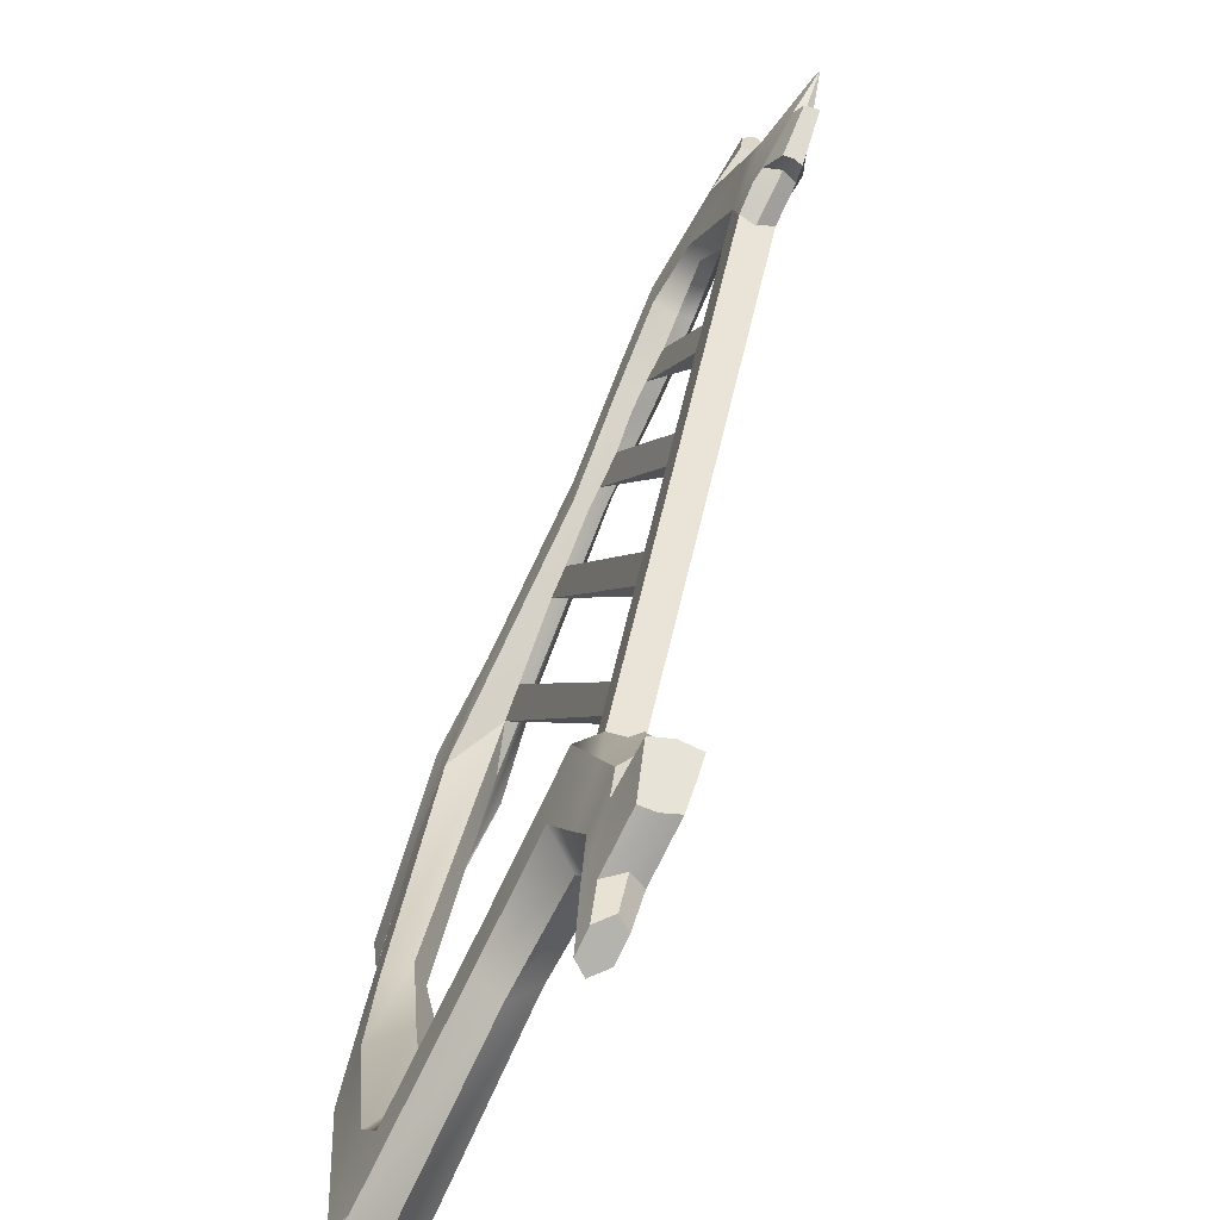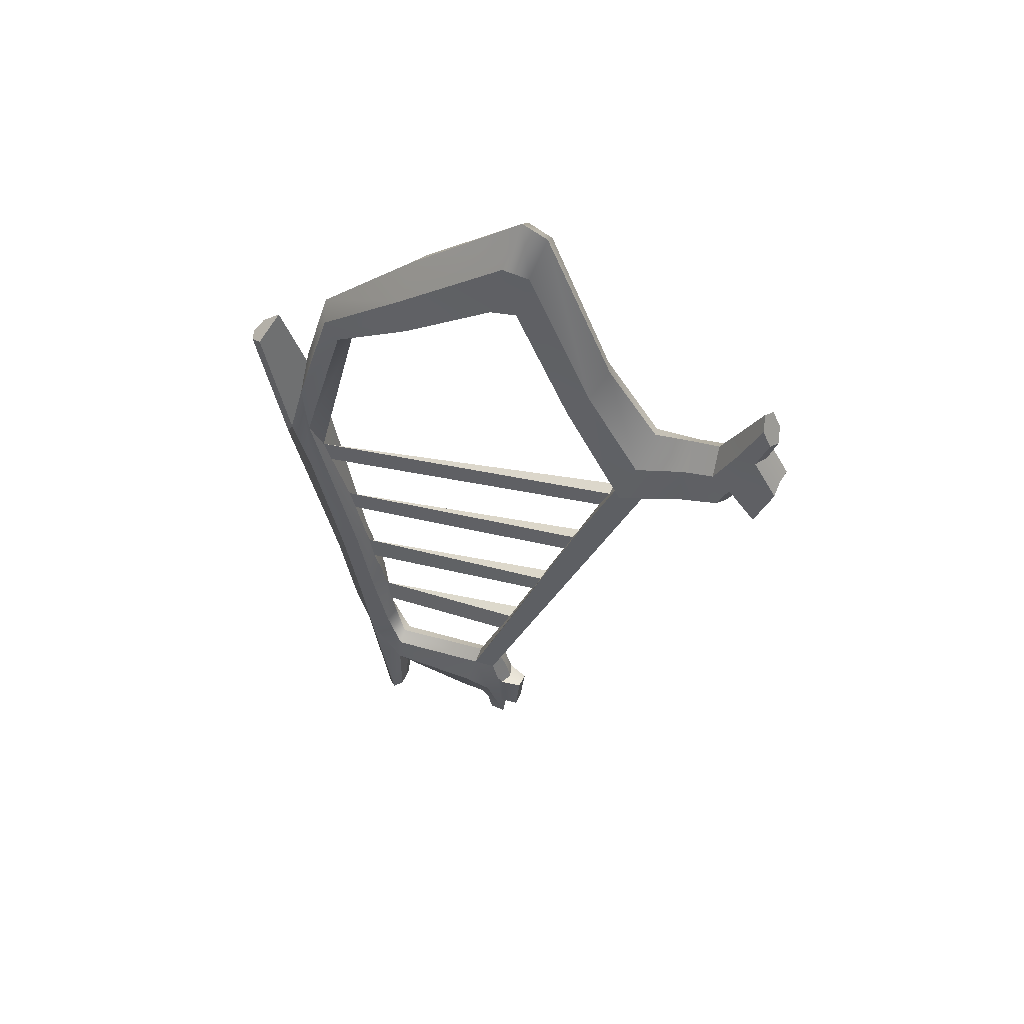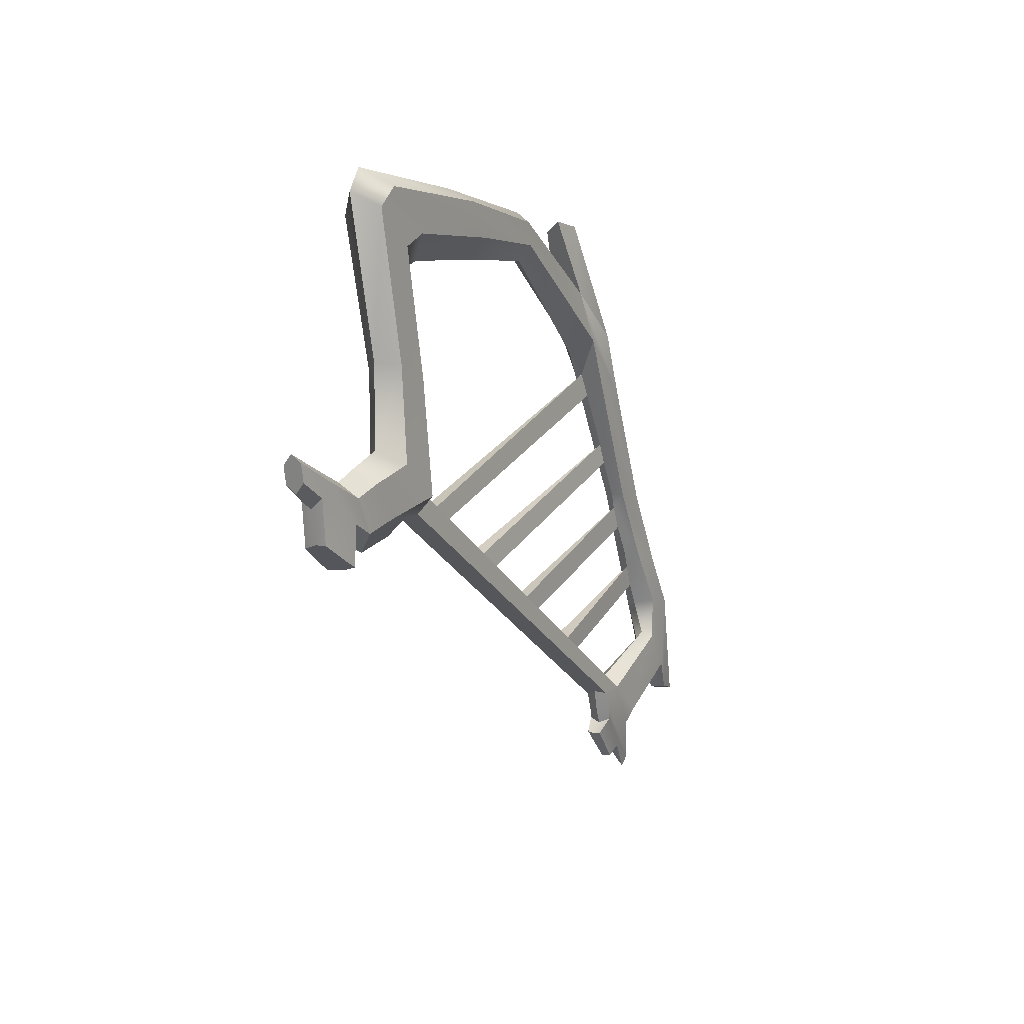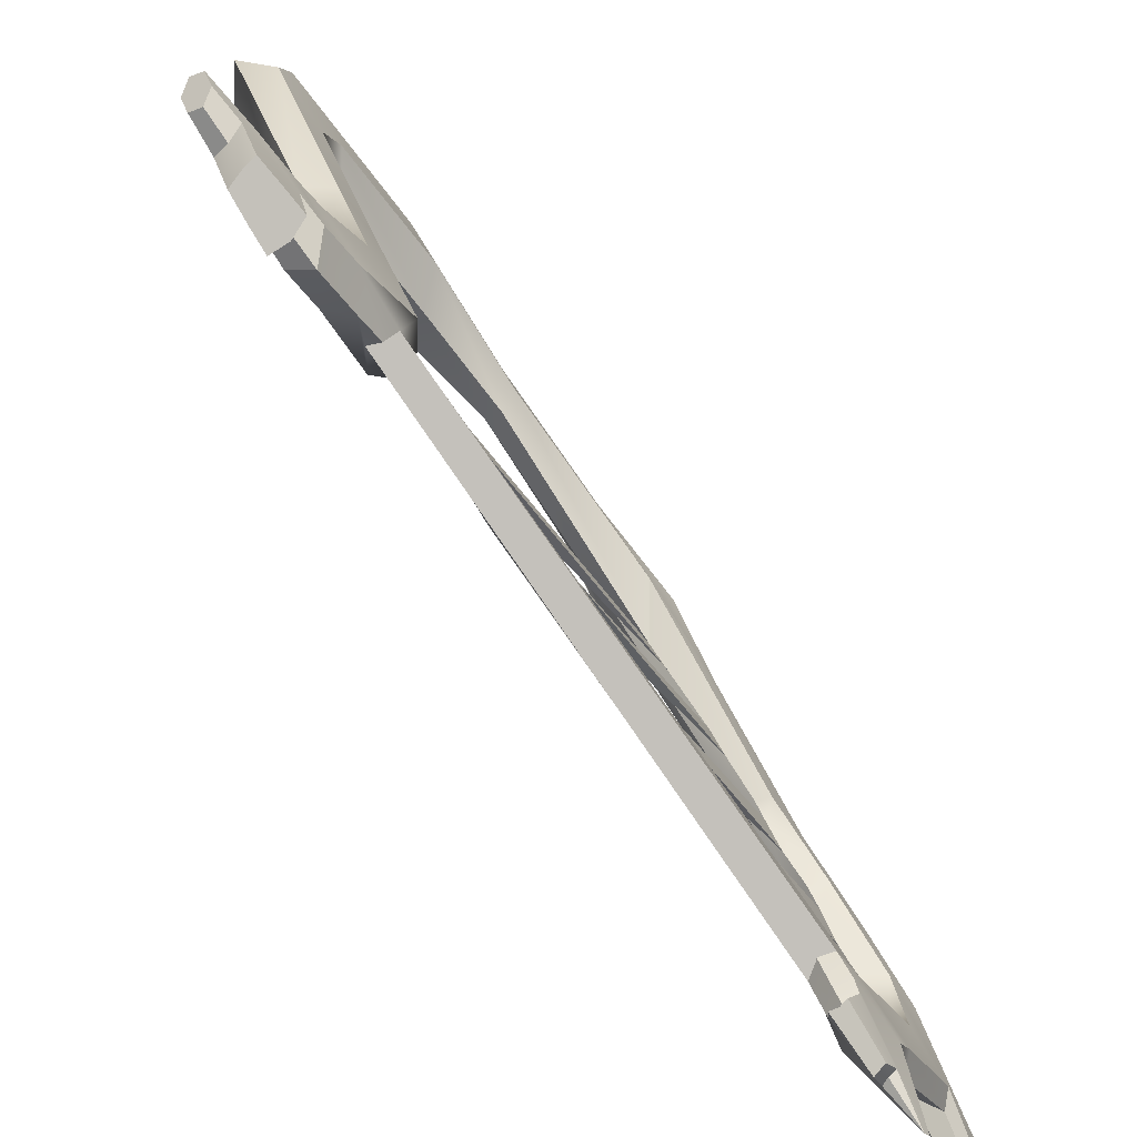
<metadata>
{"format":"obj","ext":"obj","renderer":"f3d","projection":"perspective","resolution":1024,"background":"white","views":[{"elev":65.0,"azim":36.6,"up":"+Y"},{"elev":37.5,"azim":95.0,"up":"+Z"},{"elev":40.3,"azim":-176.5,"up":"+Z"},{"elev":64.0,"azim":167.4,"up":"+Y"}]}
</metadata>
<code>
o a2_Arpa_1:pCube7
v -2.694 9.409 -0.08615
v -2.779 9.485 -0.4617
v -0.8287 13.42 0.3927
v -0.6377 13.57 0.7972
v -0.8051 13.67 0.8326
v -1.022 13.56 0.4767
v -2.999 9.67 -1.383
v -3.091 9.729 -1.818
v -1.509 12.85 -1.095
v -1.333 12.98 -0.72
v -1.502 13.07 -0.6628
v -1.711 12.92 -1.07
v -3.3 9.911 -2.64
v -3.374 9.963 -3.076
v -2.197 12.18 -2.668
v -2.025 12.37 -2.22
v -2.229 12.49 -2.159
v -2.414 12.33 -2.557
v -2.309 9.074 1.264
v -2.425 9.173 0.8574
v -0.1315 14.01 1.903
v 0.05055 14.17 2.268
v -0.1384 14.25 2.336
v -0.3128 14.11 1.964
v -3.244 12.22 -5.182
v -3.141 12.22 -5.246
v -3.356 12.12 -5.852
v -3.071 12.13 -5.298
v -4.047 10.09 -5.678
v -3.912 10.01 -5.774
v -3.996 9.829 -5.967
v -4.267 9.716 -6.068
v -4.287 9.95 -5.833
v -4.165 10.12 -5.642
v -2.786 11.64 -4.079
v -2.647 11.99 -4.04
v 0.4681 14.76 2.615
v 0.1823 14.27 2.437
v -0.424 13.58 0.9404
v -1.077 13.05 -0.455
v -1.71 12.53 -1.8
v -0.05101 14.39 2.607
v 0.09247 14.84 2.67
v -2.984 12.16 -3.838
v -3.198 11.79 -4.031
v -2.027 12.74 -1.602
v -1.389 13.27 -0.2586
v -0.7449 13.8 1.078
v -2.773 12.1 -3.823
v 0.288 14.82 2.585
v -2.097 8.261 3.901
v -1.984 8.108 3.767
v -1.784 8.111 3.715
v -1.613 8.268 3.776
v -1.81 8.582 4.198
v -2.253 8.941 2.937
v -1.88 8.633 1.921
v -1.688 8.884 2.776
v -1.72 9.043 3.508
v -2.759 8.76 1.905
v -2.593 8.521 1.508
v -2.201 8.492 1.573
v 1.519 16.55 5.016
v 1.679 16.43 5.069
v 1.803 16.42 4.847
v 1.767 16.54 4.573
v 1.607 16.66 4.52
v 1.483 16.67 4.742
v 1.6 16.35 4.122
v 1.436 16.53 4.135
v 1.263 16.53 4.345
v -3.973 10.13 -5.169
v -3.604 10.04 -4.776
v -4.073 10.21 -4.93
v -3.038 12.45 -5.222
v -3.111 12.49 -5.173
v -2.898 12.59 -4.479
v -2.802 12.54 -4.536
v -2.686 12.5 -4.544
v -2.967 12.42 -5.27
v 0.9959 16.73 3.373
v 1.2 16.86 3.725
v 1.371 16.76 3.643
v 1.539 16.69 3.504
v 1.403 16.53 3.13
v 1.291 16.42 2.848
v 1.04 16.48 2.921
v 0.8371 16.61 3.1
v 1.03 16.22 3.214
v 1.3 16.02 3.375
v 1.141 15.84 3.016
v 0.8283 15.99 2.848
v 0.8449 16.22 3.611
v 0.6693 16.06 3.296
v -2.694 9.409 -0.08615
v -2.779 9.485 -0.4617
v -0.8287 13.42 0.3927
v -0.6377 13.57 0.7972
v -0.8051 13.67 0.8326
v -1.022 13.56 0.4767
v -2.999 9.67 -1.383
v -3.091 9.729 -1.818
v -1.509 12.85 -1.095
v -1.333 12.98 -0.72
v -1.502 13.07 -0.6628
v -1.711 12.92 -1.07
v -3.3 9.911 -2.64
v -3.374 9.963 -3.076
v -2.197 12.18 -2.668
v -2.025 12.37 -2.22
v -2.229 12.49 -2.159
v -2.414 12.33 -2.557
v -2.309 9.074 1.264
v -2.425 9.173 0.8574
v -0.1315 14.01 1.903
v 0.05055 14.17 2.268
v -0.1384 14.25 2.336
v -0.3128 14.11 1.964
v -3.244 12.22 -5.182
v -3.141 12.22 -5.246
v -3.356 12.12 -5.852
v -3.071 12.13 -5.298
v -4.047 10.09 -5.678
v -3.912 10.01 -5.774
v -3.996 9.829 -5.967
v -4.267 9.716 -6.068
v -4.287 9.95 -5.833
v -4.165 10.12 -5.642
v -2.786 11.64 -4.079
v -2.647 11.99 -4.04
v 0.4681 14.76 2.615
v 0.1823 14.27 2.437
v -0.424 13.58 0.9404
v -1.077 13.05 -0.455
v -1.71 12.53 -1.8
v -0.05101 14.39 2.607
v 0.09247 14.84 2.67
v -2.984 12.16 -3.838
v -3.198 11.79 -4.031
v -2.027 12.74 -1.602
v -1.389 13.27 -0.2586
v -0.7449 13.8 1.078
v -2.773 12.1 -3.823
v 0.288 14.82 2.585
v -2.097 8.261 3.901
v -1.984 8.108 3.767
v -1.784 8.111 3.715
v -1.613 8.268 3.776
v -1.81 8.582 4.198
v -2.253 8.941 2.937
v -1.88 8.633 1.921
v -1.688 8.884 2.776
v -1.72 9.043 3.508
v -2.759 8.76 1.905
v -2.593 8.521 1.508
v -2.201 8.492 1.573
v 1.519 16.55 5.016
v 1.679 16.43 5.069
v 1.803 16.42 4.847
v 1.767 16.54 4.573
v 1.607 16.66 4.52
v 1.483 16.67 4.742
v 1.6 16.35 4.122
v 1.436 16.53 4.135
v 1.263 16.53 4.345
v -3.973 10.13 -5.169
v -3.604 10.04 -4.776
v -4.073 10.21 -4.93
v -3.038 12.45 -5.222
v -3.111 12.49 -5.173
v -2.898 12.59 -4.479
v -2.802 12.54 -4.536
v -2.686 12.5 -4.544
v -2.967 12.42 -5.27
v 0.9959 16.73 3.373
v 1.2 16.86 3.725
v 1.371 16.76 3.643
v 1.539 16.69 3.504
v 1.403 16.53 3.13
v 1.291 16.42 2.848
v 1.04 16.48 2.921
v 0.8371 16.61 3.1
v 1.03 16.22 3.214
v 1.3 16.02 3.375
v 1.141 15.84 3.016
v 0.8283 15.99 2.848
v 0.8449 16.22 3.611
v 0.6693 16.06 3.296
v -2.977 8.863 0.7083
v -2.853 8.677 0.4461
v -3.43 9.206 -1.483
v -3.334 9.064 -1.65
v -3.801 9.471 -2.839
v -3.683 9.297 -3.062
v -4.08 9.541 -3.824
v -3.817 9.421 -3.956
v -3.543 11.55 -4.827
v -3.437 11.41 -5.097
v -3.406 11.91 -4.851
v -3.299 11.75 -5.091
v -3.443 11.88 -5.828
v -2.502 9.121 2.066
v -3.157 9.603 -1.11
v -3.484 9.842 -2.291
v -3.84 9.899 -3.509
v -3.845 10.22 -4.199
v -3.068 12.25 -4.199
v -3.071 12.31 -4.376
v -2.956 9.602 -1.12
v -3.23 9.838 -2.289
v -3.476 10.03 -3.464
v -3.651 10.15 -4.135
v -2.918 11.74 -3.858
v -2.035 8.897 1.788
v -2.859 9.461 -1.287
v -3.112 9.664 -2.512
v -3.551 10.08 -4.374
v -3.357 9.879 -3.616
v -2.715 12.08 -4.409
v -2.821 12.24 -4.17
v -2.298 8.839 0.7578
v -2.945 9.203 -1.506
v -3.2 9.421 -2.83
v -3.469 9.557 -3.924
v -2.948 11.45 -4.686
v -2.811 11.88 -4.779
v -2.728 12.16 -4.513
v -2.571 8.668 0.4666
v -3.133 9.063 -1.66
v -3.428 9.292 -3.06
v -3.185 11.38 -5.041
v -3.053 11.74 -5.061
v 1.389 16.11 4.539
v 1.136 16.26 4.419
v 0.823 15.98 3.911
v 1.136 15.83 4.079
v 0.6111 15.53 3.824
v 0.9664 15.44 4.03
v 0.2192 14.88 3.706
v 0.7005 14.86 3.935
v 0.3372 14.09 4.979
v 0.7492 14.13 5.058
v 0.6441 13.23 7.247
v 1.109 13.2 7.478
v 0.4896 12.88 7.391
v 1.015 12.82 7.664
v -0.5596 11.23 6.167
v -0.1267 11.04 6.276
v -1.352 9.701 4.862
v -1.148 9.515 4.932
v 1.035 16.38 3.936
v 0.3798 15.49 3.128
v -0.1291 14.64 2.885
v 0.05445 13.75 4.498
v 0.3093 13.02 6.432
v 0.115 12.66 6.445
v -0.7298 11.29 5.536
v -1.395 9.889 4.526
v 0.5038 15.35 2.637
v 0.03782 14.28 2.517
v 0.1837 13.45 4.097
v 0.4393 12.77 5.848
v 0.2652 12.39 5.771
v -0.4671 11.15 5.013
v -1.2 9.89 4.206
v 0.8591 15.26 2.843
v 0.485 14.34 2.519
v 0.5957 13.49 4.176
v 0.9042 12.73 6.078
v 0.7901 12.34 6.043
v -0.03418 10.95 5.122
v -0.9943 9.697 4.288
v 1.441 16.18 3.694
v 1.542 16.07 4.177
v 1.295 15.75 3.631
v 1.09 15.3 3.539
v 0.8334 14.59 3.341
v 0.8784 13.83 4.657
v 1.239 12.95 6.893
v 1.165 12.55 6.99
v 0.136 10.9 5.753
v -0.952 9.509 4.624
v -2.882 12.31 -4.482
v -2.977 8.863 0.7083
v -2.853 8.677 0.4461
v -3.43 9.206 -1.483
v -3.334 9.064 -1.65
v -3.801 9.471 -2.839
v -3.683 9.297 -3.062
v -4.08 9.541 -3.824
v -3.817 9.421 -3.956
v -3.543 11.55 -4.827
v -3.437 11.41 -5.097
v -3.406 11.91 -4.851
v -3.299 11.75 -5.091
v -3.443 11.88 -5.828
v -2.502 9.121 2.066
v -3.157 9.603 -1.11
v -3.484 9.842 -2.291
v -3.84 9.899 -3.509
v -3.845 10.22 -4.199
v -3.068 12.25 -4.199
v -3.071 12.31 -4.376
v -2.956 9.602 -1.12
v -3.23 9.838 -2.289
v -3.476 10.03 -3.464
v -3.651 10.15 -4.135
v -2.918 11.74 -3.858
v -2.035 8.897 1.788
v -2.859 9.461 -1.287
v -3.112 9.664 -2.512
v -3.551 10.08 -4.374
v -3.357 9.879 -3.616
v -2.715 12.08 -4.409
v -2.821 12.24 -4.17
v -2.298 8.839 0.7578
v -2.945 9.203 -1.506
v -3.2 9.421 -2.83
v -3.469 9.557 -3.924
v -2.948 11.45 -4.686
v -2.811 11.88 -4.779
v -2.728 12.16 -4.513
v -2.571 8.668 0.4666
v -3.133 9.063 -1.66
v -3.428 9.292 -3.06
v -3.185 11.38 -5.041
v -3.053 11.74 -5.061
v 1.389 16.11 4.539
v 1.136 16.26 4.419
v 0.823 15.98 3.911
v 1.136 15.83 4.079
v 0.6111 15.53 3.824
v 0.9664 15.44 4.03
v 0.2192 14.88 3.706
v 0.7005 14.86 3.935
v 0.3372 14.09 4.979
v 0.7492 14.13 5.058
v 0.6441 13.23 7.247
v 1.109 13.2 7.478
v 0.4896 12.88 7.391
v 1.015 12.82 7.664
v -0.5596 11.23 6.167
v -0.1267 11.04 6.276
v -1.352 9.701 4.862
v -1.148 9.515 4.932
v 1.035 16.38 3.936
v 0.3798 15.49 3.128
v -0.1291 14.64 2.885
v 0.05445 13.75 4.498
v 0.3093 13.02 6.432
v 0.115 12.66 6.445
v -0.7298 11.29 5.536
v -1.395 9.889 4.526
v 0.5038 15.35 2.637
v 0.03782 14.28 2.517
v 0.1837 13.45 4.097
v 0.4393 12.77 5.848
v 0.2652 12.39 5.771
v -0.4671 11.15 5.013
v -1.2 9.89 4.206
v 0.8591 15.26 2.843
v 0.485 14.34 2.519
v 0.5957 13.49 4.176
v 0.9042 12.73 6.078
v 0.7901 12.34 6.043
v -0.03418 10.95 5.122
v -0.9943 9.697 4.288
v 1.441 16.18 3.694
v 1.542 16.07 4.177
v 1.295 15.75 3.631
v 1.09 15.3 3.539
v 0.8334 14.59 3.341
v 0.8784 13.83 4.657
v 1.239 12.95 6.893
v 1.165 12.55 6.99
v 0.136 10.9 5.753
v -0.952 9.509 4.624
v -2.882 12.31 -4.482
f 1 2 3 4
f 5 6 2 1
f 2 6 3
f 1 4 5
f 7 8 9 10
f 11 12 8 7
f 8 12 9
f 7 10 11
f 13 14 15 16
f 17 18 14 13
f 14 18 15
f 13 16 17
f 19 20 21 22
f 23 24 20 19
f 20 24 21
f 19 22 23
f 25 26 27
f 26 28 27
f 29 30 31 32 33 34
f 35 36 37 38 39 40 41
f 42 43 44 45 46 47 48
f 36 49 44 43 50 37
f 51 52 53 54 55
f 56 57 58 59
f 60 61 52 51
f 61 62 53 52
f 62 57 54 53
f 57 56 55 54
f 63 64 65 66 67 68
f 69 70 67 66
f 70 71 68 67
f 72 73 30 29
f 74 72 29 34
f 75 76 77 78 79 80
f 81 82 83 84 85 86 87 88
f 89 90 91 92
f 93 89 92 94
f 95 96 97 98
f 99 100 96 95
f 96 100 97
f 95 98 99
f 101 102 103 104
f 105 106 102 101
f 102 106 103
f 101 104 105
f 107 108 109 110
f 111 112 108 107
f 108 112 109
f 107 110 111
f 113 114 115 116
f 117 118 114 113
f 114 118 115
f 113 116 117
f 119 120 121
f 120 122 121
f 123 124 125 126 127 128
f 129 130 131 132 133 134 135
f 136 137 138 139 140 141 142
f 130 143 138 137 144 131
f 145 146 147 148 149
f 150 151 152 153
f 154 155 146 145
f 155 156 147 146
f 156 151 148 147
f 151 150 149 148
f 157 158 159 160 161 162
f 163 164 161 160
f 164 165 162 161
f 166 167 124 123
f 168 166 123 128
f 169 170 171 172 173 174
f 175 176 177 178 179 180 181 182
f 183 184 185 186
f 187 183 186 188
f 61 60 189 190
f 190 189 191 192
f 192 191 193 194
f 195 196 194 193
f 72 74 197 198
f 198 197 199 200
f 200 199 201
f 189 60 56 202
f 191 189 202 203
f 193 191 203 204
f 195 193 204 205
f 197 74 206 45
f 199 197 45 44 207
f 201 199 207 208 25 27
f 209 203 202 19 20 1 2
f 7 8 210 204 203 209
f 205 211 212 206
f 206 212 213 45
f 2 1 20 19 214 215 209
f 209 215 216 210 8 7
f 217 212 211 218
f 212 217 35 213
f 49 36 219 220
f 58 57 221 214
f 214 221 222 215
f 215 222 223 216
f 73 217 218 224
f 217 73 225 35
f 35 225 226 219 36
f 219 226 27 28 227
f 228 221 57 62 61 190
f 229 222 221 228 190 192
f 230 223 222 229 192 194
f 231 225 73 72 198
f 232 226 225 231 198 200
f 27 226 232 200 201
f 233 234 235 236
f 236 235 237 238
f 238 237 239 240
f 240 239 241 242
f 242 241 243 244
f 244 243 245 246
f 246 245 247 248
f 248 247 249 250
f 234 251 93 94 235
f 235 94 252 237
f 237 252 253 239
f 239 253 254 241
f 241 254 255 243
f 243 255 256 245
f 245 256 257 247
f 247 257 258 249
f 94 92 259 252
f 253 42 260 261 254
f 254 261 262 255
f 255 262 263 256
f 256 263 264 257
f 257 264 265 258
f 92 91 266 259
f 260 38 267 268 261
f 261 268 269 262
f 262 269 270 263
f 263 270 271 264
f 264 271 272 265
f 273 274 275 91 90
f 91 275 276 266
f 266 276 277 267
f 267 277 278 268
f 268 278 279 269
f 269 279 280 270
f 270 280 281 271
f 271 281 282 272
f 274 233 236 275
f 275 236 238 276
f 276 238 240 277
f 277 240 242 278
f 278 242 244 279
f 279 244 246 280
f 280 246 248 281
f 281 248 250 282
f 253 43 42
f 252 259 50 43 253
f 259 266 267 37 50
f 38 37 267
f 44 49 220 207
f 56 60 51 55
f 258 265 19 202
f 249 258 202 56
f 250 249 56 59
f 282 250 59 58
f 272 282 58 214
f 265 272 214 19
f 234 233 64 63
f 233 274 65 64
f 274 273 69 66 65
f 251 234 63 68 71
f 74 195 205 206
f 13 14 211 205 204 210
f 218 211 14 13 210 216
f 224 218 216 223
f 196 224 223 230 194
f 73 224 31 30
f 224 196 32 31
f 196 195 33 32
f 195 74 34 33
f 207 220 283 208
f 220 219 227 283
f 26 25 76 75
f 25 208 77 76
f 208 283 78 77
f 283 227 79 78
f 227 28 80 79
f 28 26 75 80
f 251 71 82 81
f 71 70 83 82
f 70 69 84 83
f 69 273 85 84
f 273 90 86 85
f 90 89 87 86
f 89 93 88 87
f 93 251 81 88
f 42 48 24 23
f 48 47 6 5
f 47 46 12 11
f 46 45 18 17
f 38 22 21 39
f 6 47 40 3
f 40 39 4 3
f 38 260 42 23 22
f 21 24 48 39
f 48 5 4 39
f 47 11 10 40
f 41 40 10 9
f 35 41 16 15
f 18 45 213 35 15
f 46 17 16 41
f 12 46 41 9
f 155 154 284 285
f 285 284 286 287
f 287 286 288 289
f 290 291 289 288
f 166 168 292 293
f 293 292 294 295
f 295 294 296
f 284 154 150 297
f 286 284 297 298
f 288 286 298 299
f 290 288 299 300
f 292 168 301 139
f 294 292 139 138 302
f 296 294 302 303 119 121
f 304 298 297 113 114 95 96
f 101 102 305 299 298 304
f 300 306 307 301
f 301 307 308 139
f 96 95 114 113 309 310 304
f 304 310 311 305 102 101
f 312 307 306 313
f 307 312 129 308
f 143 130 314 315
f 152 151 316 309
f 309 316 317 310
f 310 317 318 311
f 167 312 313 319
f 312 167 320 129
f 129 320 321 314 130
f 314 321 121 122 322
f 323 316 151 156 155 285
f 324 317 316 323 285 287
f 325 318 317 324 287 289
f 326 320 167 166 293
f 327 321 320 326 293 295
f 121 321 327 295 296
f 328 329 330 331
f 331 330 332 333
f 333 332 334 335
f 335 334 336 337
f 337 336 338 339
f 339 338 340 341
f 341 340 342 343
f 343 342 344 345
f 329 346 187 188 330
f 330 188 347 332
f 332 347 348 334
f 334 348 349 336
f 336 349 350 338
f 338 350 351 340
f 340 351 352 342
f 342 352 353 344
f 188 186 354 347
f 348 136 355 356 349
f 349 356 357 350
f 350 357 358 351
f 351 358 359 352
f 352 359 360 353
f 186 185 361 354
f 355 132 362 363 356
f 356 363 364 357
f 357 364 365 358
f 358 365 366 359
f 359 366 367 360
f 368 369 370 185 184
f 185 370 371 361
f 361 371 372 362
f 362 372 373 363
f 363 373 374 364
f 364 374 375 365
f 365 375 376 366
f 366 376 377 367
f 369 328 331 370
f 370 331 333 371
f 371 333 335 372
f 372 335 337 373
f 373 337 339 374
f 374 339 341 375
f 375 341 343 376
f 376 343 345 377
f 348 137 136
f 347 354 144 137 348
f 354 361 362 131 144
f 132 131 362
f 138 143 315 302
f 150 154 145 149
f 353 360 113 297
f 344 353 297 150
f 345 344 150 153
f 377 345 153 152
f 367 377 152 309
f 360 367 309 113
f 329 328 158 157
f 328 369 159 158
f 369 368 163 160 159
f 346 329 157 162 165
f 168 290 300 301
f 107 108 306 300 299 305
f 313 306 108 107 305 311
f 319 313 311 318
f 291 319 318 325 289
f 167 319 125 124
f 319 291 126 125
f 291 290 127 126
f 290 168 128 127
f 302 315 378 303
f 315 314 322 378
f 120 119 170 169
f 119 303 171 170
f 303 378 172 171
f 378 322 173 172
f 322 122 174 173
f 122 120 169 174
f 346 165 176 175
f 165 164 177 176
f 164 163 178 177
f 163 368 179 178
f 368 184 180 179
f 184 183 181 180
f 183 187 182 181
f 187 346 175 182
f 136 142 118 117
f 142 141 100 99
f 141 140 106 105
f 140 139 112 111
f 132 116 115 133
f 100 141 134 97
f 134 133 98 97
f 132 355 136 117 116
f 115 118 142 133
f 142 99 98 133
f 141 105 104 134
f 135 134 104 103
f 129 135 110 109
f 112 139 308 129 109
f 140 111 110 135
f 106 140 135 103

</code>
